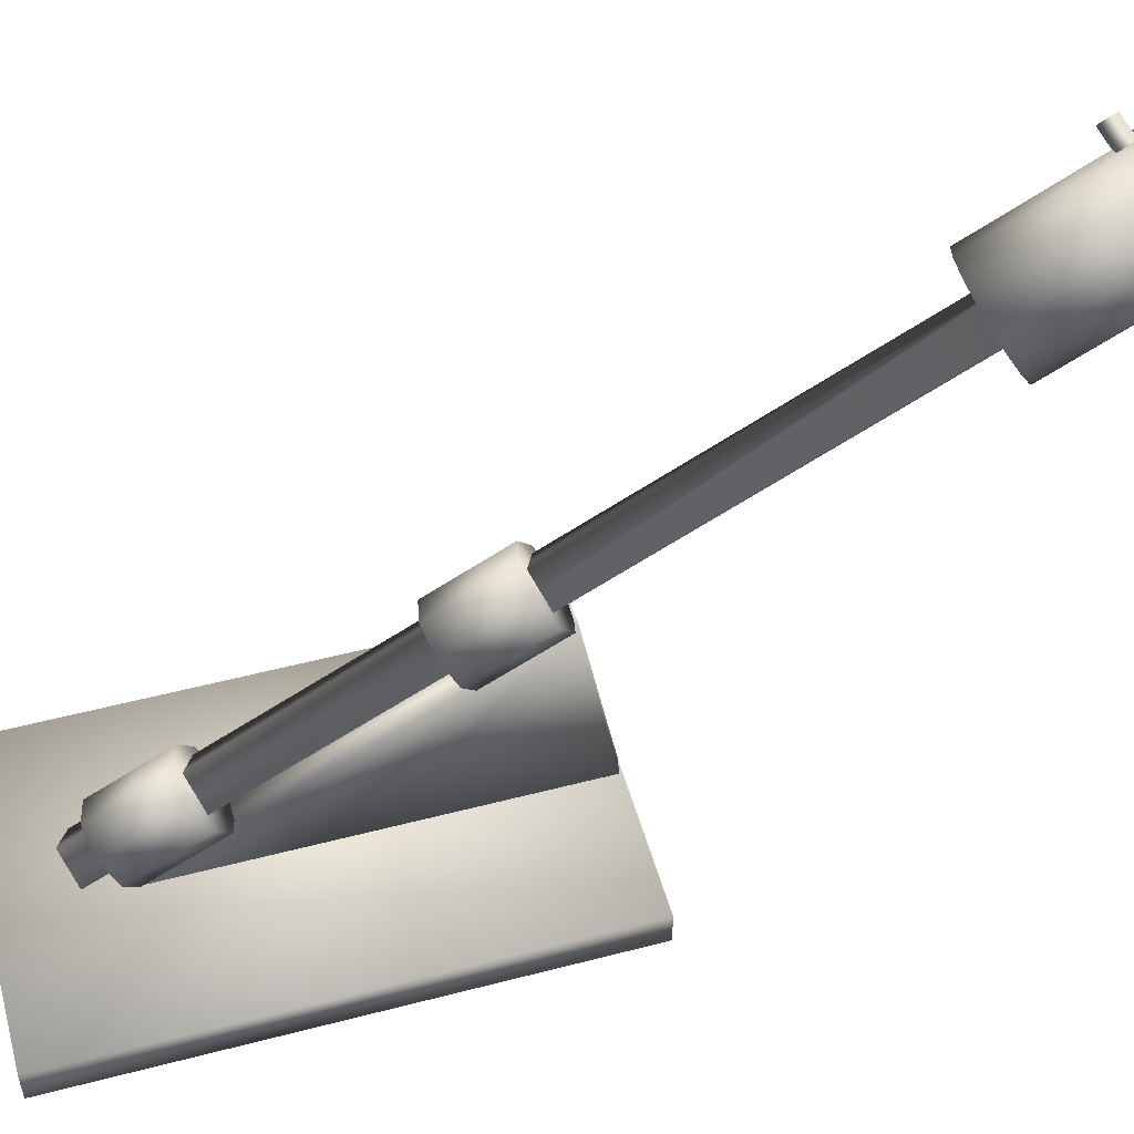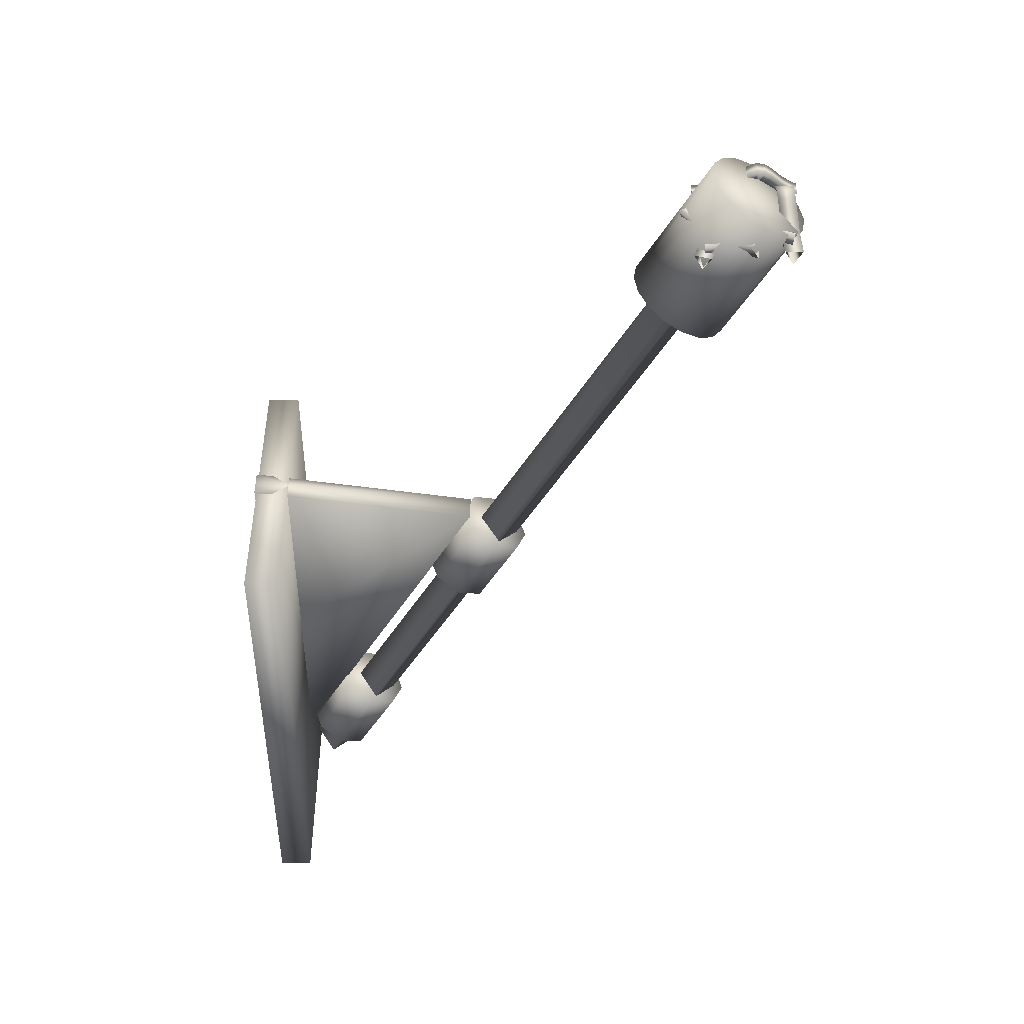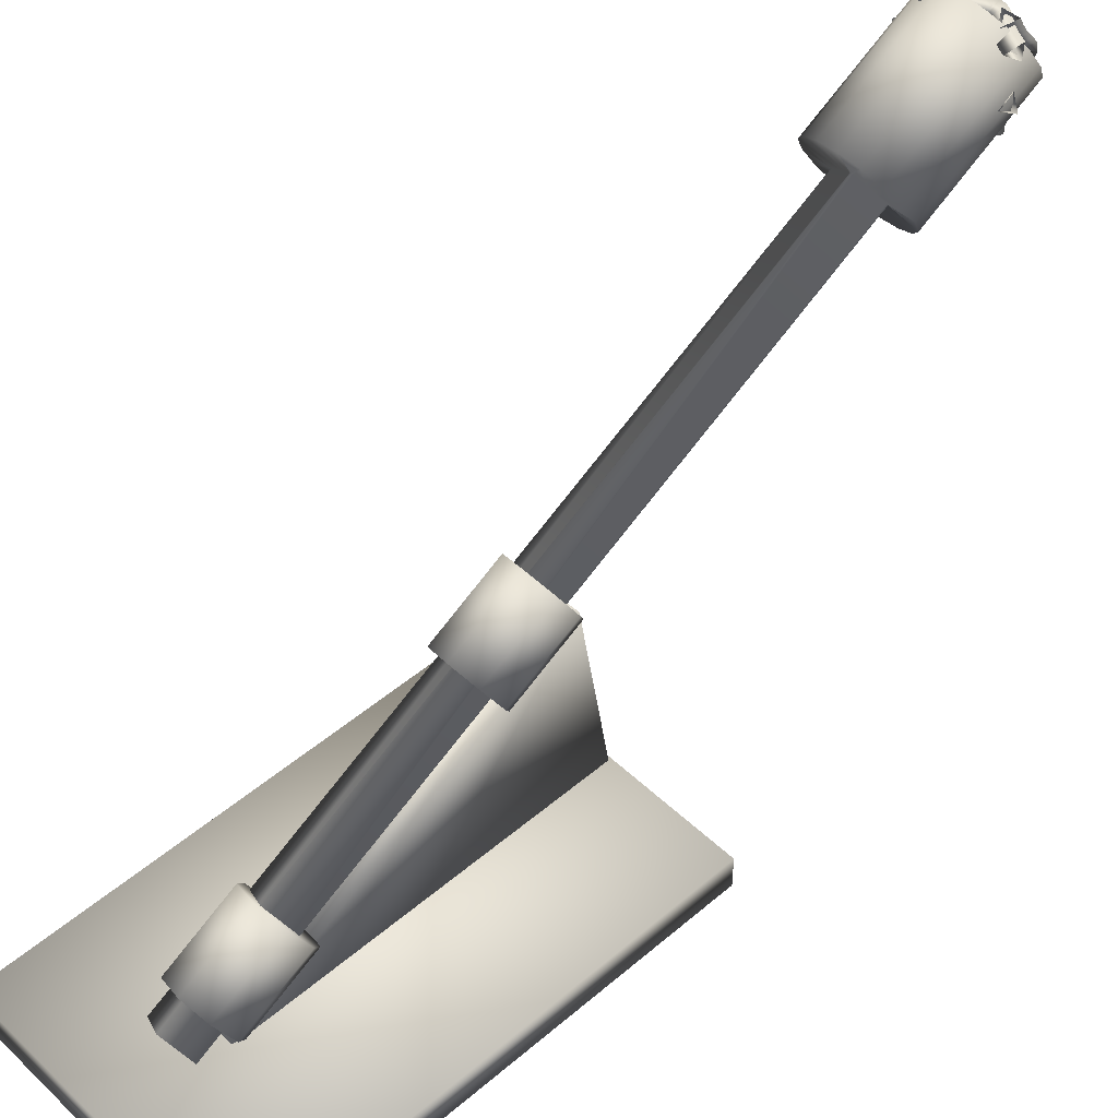
<metadata>
{"format":"obj","ext":"obj","renderer":"f3d","projection":"perspective","resolution":1024,"background":"white","views":[{"elev":52.1,"azim":74.3,"up":"+Z"},{"elev":43.1,"azim":-90.3,"up":"+Y"},{"elev":48.2,"azim":46.4,"up":"+Z"}]}
</metadata>
<code>
g Wick1
v 0.6411 -0.00841 0.495
v 0.6401 0.02847 0.5177
v 0.6558 0.0283 0.4773
v 0.6148 -0.00283 0.4848
v 0.613 0.03421 0.5071
v 0.6293 0.03389 0.467
v 0.5897 0.0018 0.4741
v 0.5855 0.03928 0.4953
v 0.6039 0.03857 0.4561
v 0.5664 0.00477 0.462
v 0.56 0.04255 0.4821
v 0.579 0.04172 0.4433
v 0.5449 0.00598 0.4518
v 0.5382 0.04374 0.4719
v 0.5528 0.04321 0.4312
v 0.525 0.00535 0.4469
v 0.5182 0.04304 0.4671
v 0.5274 0.04251 0.4248
v 0.5043 0.0033 0.4431
v 0.4951 0.04077 0.4628
v 0.5054 0.04035 0.4207
v 0.4817 0.00029 0.4364
v 0.4696 0.03737 0.4552
v 0.4828 0.03732 0.414
v 0.4626 -0.00347 0.4298
v 0.4468 0.03283 0.4473
v 0.4611 0.03297 0.4064
v 0.4503 -0.00802 0.4254
v 0.4306 0.02702 0.4415
v 0.4452 0.02724 0.4008
v 0.4376 -0.01347 0.4208
v 0.4189 0.02192 0.4373
v 0.4336 0.02219 0.3965
v 0.4224 -0.01791 0.4152
v 0.4072 0.01852 0.433
v 0.4219 0.01881 0.3923
v 0.4073 -0.02086 0.4097
v 0.3944 0.01605 0.4283
v 0.4092 0.01634 0.3876
v 0.3923 -0.0229 0.4043
v 0.3809 0.01421 0.4234
v 0.3956 0.0145 0.3827
v 0.3778 -0.02447 0.399
v 0.3668 0.01269 0.4183
v 0.3816 0.01298 0.3776
f 1 2 4
f 2 5 4
f 2 3 5
f 3 6 5
f 3 1 6
f 1 4 6
f 4 5 7
f 5 8 7
f 5 6 8
f 6 9 8
f 6 4 9
f 4 7 9
f 7 8 10
f 8 11 10
f 8 9 11
f 9 12 11
f 9 7 12
f 7 10 12
f 10 11 13
f 11 14 13
f 11 12 14
f 12 15 14
f 12 10 15
f 10 13 15
f 13 14 16
f 14 17 16
f 14 15 17
f 15 18 17
f 15 13 18
f 13 16 18
f 16 17 19
f 17 20 19
f 17 18 20
f 18 21 20
f 18 16 21
f 16 19 21
f 19 20 22
f 20 23 22
f 20 21 23
f 21 24 23
f 21 19 24
f 19 22 24
f 22 23 25
f 23 26 25
f 23 24 26
f 24 27 26
f 24 22 27
f 22 25 27
f 25 26 28
f 26 29 28
f 26 27 29
f 27 30 29
f 27 25 30
f 25 28 30
f 28 29 31
f 29 32 31
f 29 30 32
f 30 33 32
f 30 28 33
f 28 31 33
f 31 32 34
f 32 35 34
f 32 33 35
f 33 36 35
f 33 31 36
f 31 34 36
f 34 35 37
f 35 38 37
f 35 36 38
f 36 39 38
f 36 34 39
f 34 37 39
f 37 38 40
f 38 41 40
f 38 39 41
f 39 42 41
f 39 37 42
f 37 40 42
f 40 41 43
f 41 44 43
f 41 42 44
f 42 45 44
f 42 40 45
f 40 43 45
g Wick2
v 0.6249 0.0046 0.6014
v 0.6412 0.03878 0.6224
v 0.6401 0.03844 0.5791
v 0.6054 0.01368 0.6019
v 0.623 0.04726 0.6228
v 0.6217 0.04697 0.5795
v 0.5849 0.02506 0.6025
v 0.606 0.05662 0.6233
v 0.6044 0.05652 0.58
v 0.566 0.03902 0.6033
v 0.5894 0.06898 0.624
v 0.5878 0.06891 0.5807
v 0.5507 0.05081 0.6038
v 0.5723 0.08211 0.6245
v 0.5714 0.08145 0.5813
v 0.5411 0.05688 0.6036
v 0.5543 0.09258 0.6243
v 0.5541 0.09144 0.581
v 0.5389 0.05789 0.6034
v 0.5337 0.09535 0.6245
v 0.5322 0.09447 0.5812
v 0.5313 0.05352 0.604
v 0.5143 0.08683 0.6259
v 0.5116 0.08566 0.5827
v 0.5118 0.04096 0.6056
v 0.4942 0.07385 0.6275
v 0.4918 0.07289 0.5843
v 0.4837 0.02584 0.6072
v 0.4679 0.05975 0.629
v 0.466 0.05906 0.5858
v 0.4549 0.0126 0.6086
v 0.4416 0.04759 0.6303
v 0.4398 0.04697 0.587
v 0.4313 0.00443 0.6097
v 0.4222 0.04086 0.6312
v 0.4204 0.04025 0.5879
v 0.4099 6e-05 0.6106
v 0.4052 0.03746 0.6319
v 0.4034 0.03684 0.5887
v 0.3881 -0.00217 0.6115
v 0.3861 0.03553 0.6328
v 0.3842 0.0349 0.5895
v 0.3668 -0.00339 0.6125
v 0.3655 0.03436 0.6337
v 0.3637 0.03373 0.5904
f 46 47 49
f 47 50 49
f 47 48 50
f 48 51 50
f 48 46 51
f 46 49 51
f 49 50 52
f 50 53 52
f 50 51 53
f 51 54 53
f 51 49 54
f 49 52 54
f 52 53 55
f 53 56 55
f 53 54 56
f 54 57 56
f 54 52 57
f 52 55 57
f 55 56 58
f 56 59 58
f 56 57 59
f 57 60 59
f 57 55 60
f 55 58 60
f 58 59 61
f 59 62 61
f 59 60 62
f 60 63 62
f 60 58 63
f 58 61 63
f 61 62 64
f 62 65 64
f 62 63 65
f 63 66 65
f 63 61 66
f 61 64 66
f 64 65 67
f 65 68 67
f 65 66 68
f 66 69 68
f 66 64 69
f 64 67 69
f 67 68 70
f 68 71 70
f 68 69 71
f 69 72 71
f 69 67 72
f 67 70 72
f 70 71 73
f 71 74 73
f 71 72 74
f 72 75 74
f 72 70 75
f 70 73 75
f 73 74 76
f 74 77 76
f 74 75 77
f 75 78 77
f 75 73 78
f 73 76 78
f 76 77 79
f 77 80 79
f 77 78 80
f 78 81 80
f 78 76 81
f 76 79 81
f 79 80 82
f 80 83 82
f 80 81 83
f 81 84 83
f 81 79 84
f 79 82 84
f 82 83 85
f 83 86 85
f 83 84 86
f 84 87 86
f 84 82 87
f 82 85 87
f 85 86 88
f 86 89 88
f 86 87 89
f 87 90 89
f 87 85 90
f 85 88 90
g Wick5
v 0.5843 0.03271 0.6203
v 0.5626 0.06656 0.6364
v 0.6059 0.06578 0.638
v 0.5851 0.04184 0.6023
v 0.5634 0.07497 0.6198
v 0.6067 0.07433 0.6211
v 0.5857 0.05336 0.5832
v 0.5639 0.08415 0.6045
v 0.6072 0.08393 0.6051
v 0.5857 0.0674 0.5658
v 0.5639 0.09645 0.5894
v 0.6072 0.09628 0.5898
v 0.586 0.07914 0.5518
v 0.5644 0.11 0.5731
v 0.6076 0.1085 0.5752
v 0.5871 0.08491 0.5435
v 0.5665 0.1209 0.5559
v 0.6096 0.1183 0.5595
v 0.5877 0.08572 0.5436
v 0.568 0.1236 0.5367
v 0.6112 0.1216 0.5376
v 0.5873 0.08177 0.5378
v 0.5669 0.1151 0.519
v 0.6101 0.1124 0.5174
v 0.5857 0.06922 0.5199
v 0.5653 0.1019 0.5003
v 0.6085 0.09976 0.4993
v 0.585 0.05401 0.4938
v 0.5645 0.08773 0.4759
v 0.6078 0.08614 0.4759
v 0.5847 0.04066 0.4672
v 0.5643 0.07558 0.4517
v 0.6076 0.07415 0.4521
v 0.5846 0.03234 0.4451
v 0.5643 0.06892 0.4341
v 0.6075 0.0675 0.4344
v 0.5846 0.02787 0.425
v 0.5643 0.06559 0.4188
v 0.6075 0.06413 0.419
v 0.5846 0.0256 0.4047
v 0.5643 0.06368 0.4014
v 0.6075 0.06221 0.4015
v 0.5846 0.02437 0.385
v 0.5643 0.06251 0.3826
v 0.6075 0.06104 0.3827
f 91 92 94
f 92 95 94
f 92 93 95
f 93 96 95
f 93 91 96
f 91 94 96
f 94 95 97
f 95 98 97
f 95 96 98
f 96 99 98
f 96 94 99
f 94 97 99
f 97 98 100
f 98 101 100
f 98 99 101
f 99 102 101
f 99 97 102
f 97 100 102
f 100 101 103
f 101 104 103
f 101 102 104
f 102 105 104
f 102 100 105
f 100 103 105
f 103 104 106
f 104 107 106
f 104 105 107
f 105 108 107
f 105 103 108
f 103 106 108
f 106 107 109
f 107 110 109
f 107 108 110
f 108 111 110
f 108 106 111
f 106 109 111
f 109 110 112
f 110 113 112
f 110 111 113
f 111 114 113
f 111 109 114
f 109 112 114
f 112 113 115
f 113 116 115
f 113 114 116
f 114 117 116
f 114 112 117
f 112 115 117
f 115 116 118
f 116 119 118
f 116 117 119
f 117 120 119
f 117 115 120
f 115 118 120
f 118 119 121
f 119 122 121
f 119 120 122
f 120 123 122
f 120 118 123
f 118 121 123
f 121 122 124
f 122 125 124
f 122 123 125
f 123 126 125
f 123 121 126
f 121 124 126
f 124 125 127
f 125 128 127
f 125 126 128
f 126 129 128
f 126 124 129
f 124 127 129
f 127 128 130
f 128 131 130
f 128 129 131
f 129 132 131
f 129 127 132
f 127 130 132
f 130 131 133
f 131 134 133
f 131 132 134
f 132 135 134
f 132 130 135
f 130 133 135
g Wick4
v 0.365 0.01712 0.5279
v 0.353 0.05322 0.5071
v 0.3885 0.05322 0.532
v 0.3747 0.01237 0.514
v 0.3622 0.04875 0.4941
v 0.3976 0.04875 0.519
v 0.3856 0.00822 0.4984
v 0.3713 0.04524 0.4811
v 0.4068 0.04524 0.5059
v 0.3975 0.00592 0.4814
v 0.3811 0.04334 0.467
v 0.4166 0.04334 0.4918
v 0.4097 0.00549 0.464
v 0.3915 0.04299 0.4523
v 0.4269 0.04299 0.4771
v 0.4217 0.00688 0.4468
v 0.4018 0.04417 0.4375
v 0.4371 0.04416 0.4626
v 0.4347 0.01004 0.4288
v 0.4137 0.04707 0.4211
v 0.4485 0.04695 0.4468
v 0.4497 0.01487 0.409
v 0.429 0.05198 0.4009
v 0.4624 0.05145 0.4284
v 0.4666 0.01953 0.3901
v 0.4484 0.0573 0.3794
v 0.4784 0.05586 0.4106
v 0.4861 0.02252 0.3743
v 0.471 0.06084 0.3609
v 0.4972 0.05871 0.3953
v 0.5075 0.02477 0.3594
v 0.4935 0.06323 0.3452
v 0.5184 0.06093 0.3805
f 136 137 139
f 137 140 139
f 137 138 140
f 138 141 140
f 138 136 141
f 136 139 141
f 139 140 142
f 140 143 142
f 140 141 143
f 141 144 143
f 141 139 144
f 139 142 144
f 142 143 145
f 143 146 145
f 143 144 146
f 144 147 146
f 144 142 147
f 142 145 147
f 145 146 148
f 146 149 148
f 146 147 149
f 147 150 149
f 147 145 150
f 145 148 150
f 148 149 151
f 149 152 151
f 149 150 152
f 150 153 152
f 150 148 153
f 148 151 153
f 151 152 154
f 152 155 154
f 152 153 155
f 153 156 155
f 153 151 156
f 151 154 156
f 154 155 157
f 155 158 157
f 155 156 158
f 156 159 158
f 156 154 159
f 154 157 159
f 157 158 160
f 158 161 160
f 158 159 161
f 159 162 161
f 159 157 162
f 157 160 162
f 160 161 163
f 161 164 163
f 161 162 164
f 162 165 164
f 162 160 165
f 160 163 165
f 163 164 166
f 164 167 166
f 164 165 167
f 165 168 167
f 165 163 168
f 163 166 168
g Wick3
v 0.4261 0.04506 0.6239
v 0.3915 0.02349 0.6092
v 0.3902 0.06663 0.6128
v 0.4358 0.0475 0.5973
v 0.4002 0.02569 0.5856
v 0.3992 0.06888 0.5885
v 0.4412 0.049 0.5669
v 0.404 0.02683 0.5669
v 0.4034 0.07013 0.5675
v 0.4353 0.04803 0.5395
v 0.3998 0.02635 0.5516
v 0.3989 0.06955 0.5488
v 0.4284 0.04603 0.5205
v 0.3927 0.02421 0.5319
v 0.3911 0.0672 0.5269
v 0.4259 0.04346 0.5017
v 0.3896 0.02094 0.5086
v 0.3876 0.06361 0.5014
v 0.4254 0.03955 0.4824
v 0.3891 0.01704 0.4894
v 0.3868 0.05877 0.478
v 0.4252 0.03427 0.4682
v 0.3889 0.01246 0.4773
v 0.3866 0.05255 0.4611
v 0.4252 0.02915 0.4567
v 0.3889 0.00696 0.4649
v 0.3866 0.04755 0.4499
v 0.4252 0.02546 0.4442
v 0.3889 0.00251 0.4499
v 0.3866 0.04449 0.4396
v 0.4252 0.02284 0.4311
v 0.3889 -0.00046 0.435
v 0.3866 0.04217 0.4279
v 0.4252 0.02094 0.4175
v 0.3889 -0.00251 0.4204
v 0.3866 0.0404 0.4151
v 0.4252 0.01941 0.4036
v 0.3889 -0.00408 0.4062
v 0.3866 0.0389 0.4015
f 169 170 172
f 170 173 172
f 170 171 173
f 171 174 173
f 171 169 174
f 169 172 174
f 172 173 175
f 173 176 175
f 173 174 176
f 174 177 176
f 174 172 177
f 172 175 177
f 175 176 178
f 176 179 178
f 176 177 179
f 177 180 179
f 177 175 180
f 175 178 180
f 178 179 181
f 179 182 181
f 179 180 182
f 180 183 182
f 180 178 183
f 178 181 183
f 181 182 184
f 182 185 184
f 182 183 185
f 183 186 185
f 183 181 186
f 181 184 186
f 184 185 187
f 185 188 187
f 185 186 188
f 186 189 188
f 186 184 189
f 184 187 189
f 187 188 190
f 188 191 190
f 188 189 191
f 189 192 191
f 189 187 192
f 187 190 192
f 190 191 193
f 191 194 193
f 191 192 194
f 192 195 194
f 192 190 195
f 190 193 195
f 193 194 196
f 194 197 196
f 194 195 197
f 195 198 197
f 195 193 198
f 193 196 198
f 196 197 199
f 197 200 199
f 197 198 200
f 198 201 200
f 198 196 201
f 196 199 201
f 199 200 202
f 200 203 202
f 200 201 203
f 201 204 203
f 201 199 204
f 199 202 204
f 202 203 205
f 203 206 205
f 203 204 206
f 204 207 206
f 204 202 207
f 202 205 207
g Lamp1
v 0.5083 -1.869 -0.601
v 0.5761 -1.869 -0.601
v 0.5083 -1.841 -0.6495
v 0.4405 -1.869 -0.601
v 0.5083 -1.897 -0.5525
v 0.5761 -0.2059 0.359
v 0.5727 -0.2045 0.3566
v 0.5083 -0.1779 0.3105
v 0.5056 -0.179 0.3124
v 0.4405 -0.2059 0.359
v 0.4436 -0.2072 0.3613
v 0.5083 -0.2338 0.4075
v 0.5116 -0.2324 0.4051
v 0.5551 -0.1972 0.344
v 0.5049 -0.1792 0.3129
v 0.4878 -0.1863 0.3251
v 0.4438 -0.2072 0.3614
v 0.4639 -0.2155 0.3758
v 0.5729 -0.2072 0.3613
v 0.5394 -0.1907 0.3328
v 0.4742 -0.1919 0.3349
v 0.4771 -0.221 0.3852
v 0.5231 -0.2277 0.3968
v 0.5248 -0.1847 0.3223
v 0.4597 -0.1979 0.3453
v 0.4894 -0.2261 0.394
v 0.5365 -0.2222 0.3873
v 0.5056 -0.2327 0.4055
v 0.5508 -0.2163 0.377
v 0.6413 -0.2072 0.3613
v 0.631 -0.1819 0.3176
v 0.6015 -0.1606 0.2805
v 0.5575 -0.1463 0.2558
v 0.5056 -0.1413 0.2471
v 0.4536 -0.1463 0.2558
v 0.4096 -0.1606 0.2805
v 0.3802 -0.1819 0.3176
v 0.3699 -0.2072 0.3613
v 0.3802 -0.2324 0.4049
v 0.4096 -0.2538 0.442
v 0.4536 -0.268 0.4667
v 0.5056 -0.2731 0.4754
v 0.5575 -0.268 0.4667
v 0.6015 -0.2538 0.442
v 0.631 -0.2324 0.4049
v 0.6413 0.09595 0.5363
v 0.631 0.1212 0.4926
v 0.6015 0.1426 0.4555
v 0.5575 0.1568 0.4308
v 0.5056 0.1618 0.4221
v 0.4536 0.1568 0.4308
v 0.4096 0.1426 0.4555
v 0.3802 0.1212 0.4926
v 0.3699 0.09595 0.5363
v 0.3802 0.07073 0.5799
v 0.4096 0.04935 0.617
v 0.4536 0.03506 0.6417
v 0.5056 0.03005 0.6504
v 0.5575 0.03506 0.6417
v 0.6015 0.04935 0.617
v 0.631 0.07073 0.5799
v 0.5056 0.09595 0.5363
f 210 209 208
f 211 210 208
f 212 211 208
f 209 212 208
f 210 214 213
f 210 213 209
f 215 210 216
f 210 211 216
f 217 211 218
f 211 212 218
f 209 220 219
f 209 219 212
f 214 210 221
f 222 211 223
f 224 212 225
f 209 213 226
f 211 222 216
f 212 224 218
f 221 210 227
f 223 211 228
f 225 212 229
f 220 209 230
f 227 210 231
f 228 211 232
f 229 212 233
f 234 230 209
f 210 215 231
f 211 217 232
f 233 212 235
f 226 236 209
f 236 234 209
f 212 219 235
f 253 237 238
f 254 238 239
f 255 239 240
f 256 240 241
f 257 241 242
f 258 242 243
f 259 243 244
f 260 244 245
f 261 245 246
f 262 246 247
f 263 247 248
f 264 248 249
f 265 249 250
f 266 250 251
f 267 251 252
f 268 252 237
f 253 238 254
f 254 239 255
f 255 240 256
f 256 241 257
f 257 242 258
f 258 243 259
f 259 244 260
f 260 245 261
f 261 246 262
f 262 247 263
f 263 248 264
f 264 249 265
f 265 250 266
f 266 251 267
f 267 252 268
f 268 237 253
f 269 253 254
f 269 254 255
f 269 255 256
f 269 256 257
f 269 257 258
f 269 258 259
f 269 259 260
f 269 260 261
f 269 261 262
f 269 262 263
f 269 263 264
f 269 264 265
f 269 265 266
f 269 266 267
f 269 267 268
f 269 268 253
f 238 213 214
f 238 237 213
f 238 221 227
f 238 227 239
f 239 227 231
f 239 231 240
f 216 241 215
f 241 240 215
f 223 242 222
f 242 241 222
f 242 223 228
f 242 228 243
f 243 228 232
f 243 232 244
f 218 245 217
f 245 244 217
f 225 246 224
f 246 245 224
f 246 225 229
f 246 229 247
f 247 229 233
f 247 233 248
f 248 233 235
f 248 235 249
f 250 219 220
f 250 249 219
f 250 230 234
f 250 234 251
f 251 234 236
f 251 236 252
f 252 236 226
f 252 226 237
f 221 238 214
f 237 226 213
f 240 231 215
f 241 216 222
f 244 232 217
f 245 218 224
f 230 250 220
f 249 235 219
g Lamp3
v 0.5789 -1.192 -0.1454
v 0.5114 -1.206 -0.1211
v 0.6069 -1.158 -0.2038
v 0.5789 -1.125 -0.2623
v 0.5114 -1.111 -0.2865
v 0.4439 -1.125 -0.2623
v 0.4159 -1.158 -0.2038
v 0.4439 -1.192 -0.1454
v 0.5114 -1.025 -0.01672
v 0.5789 -1.011 -0.04094
v 0.6069 -0.9775 -0.0994
v 0.5789 -0.9438 -0.1579
v 0.5114 -0.9298 -0.1821
v 0.4439 -0.9438 -0.1579
v 0.4159 -0.9775 -0.0994
v 0.4439 -1.011 -0.04094
v 0.4848 -1.398 -0.7477
v 0.4848 -1.779 -0.6577
v 0.5558 -1.779 -0.6577
v 0.5558 -1.398 -0.7477
v 0.4848 -0.8364 -0.7528
v 0.4848 -0.9315 -0.1685
v 0.5558 -0.9315 -0.1685
v 0.5558 -0.8364 -0.7528
v 0.5203 -1.005 -0.7579
v 0.5203 -1.601 -0.746
v 0.5203 -0.8444 -0.6582
v 0.5114 -1.845 -0.4911
v 0.5789 -1.831 -0.5153
v 0.6069 -1.797 -0.5737
v 0.5789 -1.763 -0.6322
v 0.5114 -1.749 -0.6564
v 0.4439 -1.763 -0.6322
v 0.4159 -1.797 -0.5737
v 0.4439 -1.831 -0.5153
v 0.5114 -1.664 -0.3866
v 0.5789 -1.65 -0.4109
v 0.6069 -1.616 -0.4693
v 0.5789 -1.582 -0.5278
v 0.5114 -1.568 -0.552
v 0.4439 -1.582 -0.5278
v 0.4159 -1.616 -0.4693
v 0.4439 -1.65 -0.4109
v 0.1439 -2.043 -0.7479
v 0.1439 -2.043 -0.6643
v 0.8824 -2.043 -0.6643
v 0.8824 -2.043 -0.7479
v 0.1439 -0.844 -0.7479
v 0.1439 -0.844 -0.6643
v 0.8824 -0.844 -0.6643
v 0.8824 -0.844 -0.7479
f 274 273 272
f 275 274 270
f 279 270 272
f 280 272 273
f 281 273 274
f 282 274 275
f 283 275 276
f 284 276 277
f 285 277 271
f 279 272 280
f 280 273 281
f 281 274 282
f 282 275 283
f 283 276 284
f 284 277 285
f 285 271 278
f 318 319 317
f 278 281 282
f 281 279 280
f 287 286 295
f 288 287 295
f 289 288 295
f 286 289 295
f 320 319 315
f 288 292 287
f 292 291 287
f 270 271 277
f 309 307 308
f 287 291 286
f 291 290 286
f 319 320 317
f 289 286 294
f 286 290 294
f 290 293 294
f 293 289 294
f 290 291 296
f 291 292 296
f 292 293 296
f 293 290 296
f 306 312 305
f 306 309 312
f 316 320 315
f 299 298 297
f 305 297 298
f 306 298 299
f 307 299 300
f 308 300 301
f 309 301 302
f 311 303 304
f 305 298 306
f 306 299 307
f 307 300 308
f 308 301 309
f 309 302 310
f 311 304 312
f 309 306 307
f 281 278 279
f 311 302 303
f 311 310 302
f 316 315 314
f 313 316 314
f 274 272 270
f 315 319 314
f 319 318 314
f 297 304 303
f 301 299 297
f 314 318 313
f 318 317 313
f 301 300 299
f 285 283 284
f 313 317 316
f 317 320 316
f 277 276 275
f 277 275 270
f 279 278 271
f 279 271 270
f 282 283 285
f 282 285 278
f 289 293 292
f 289 292 288
f 303 302 301
f 303 301 297
f 305 312 304
f 305 304 297
f 310 311 312
f 310 312 309

</code>
